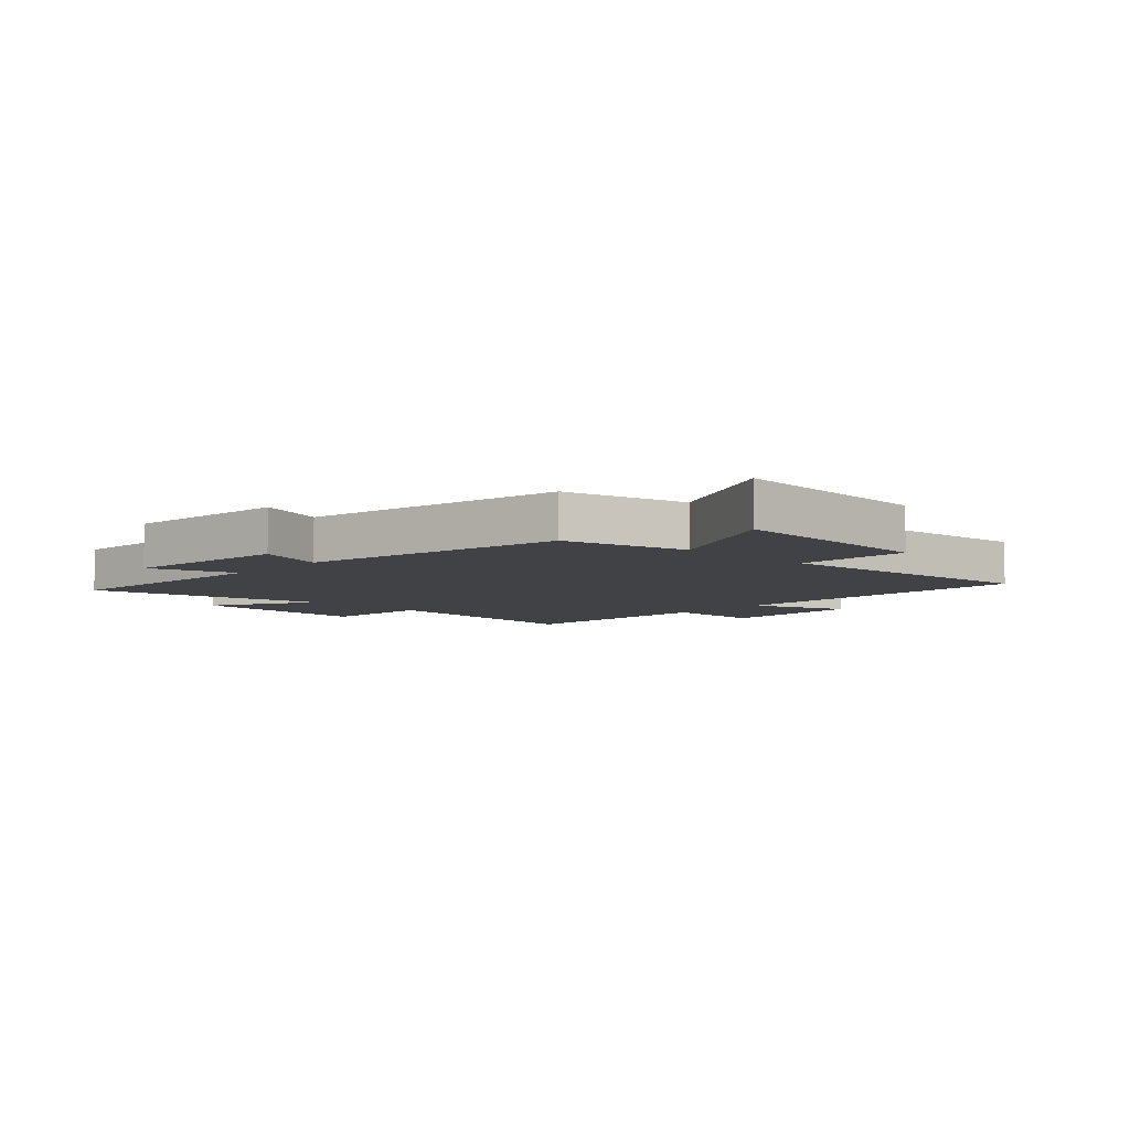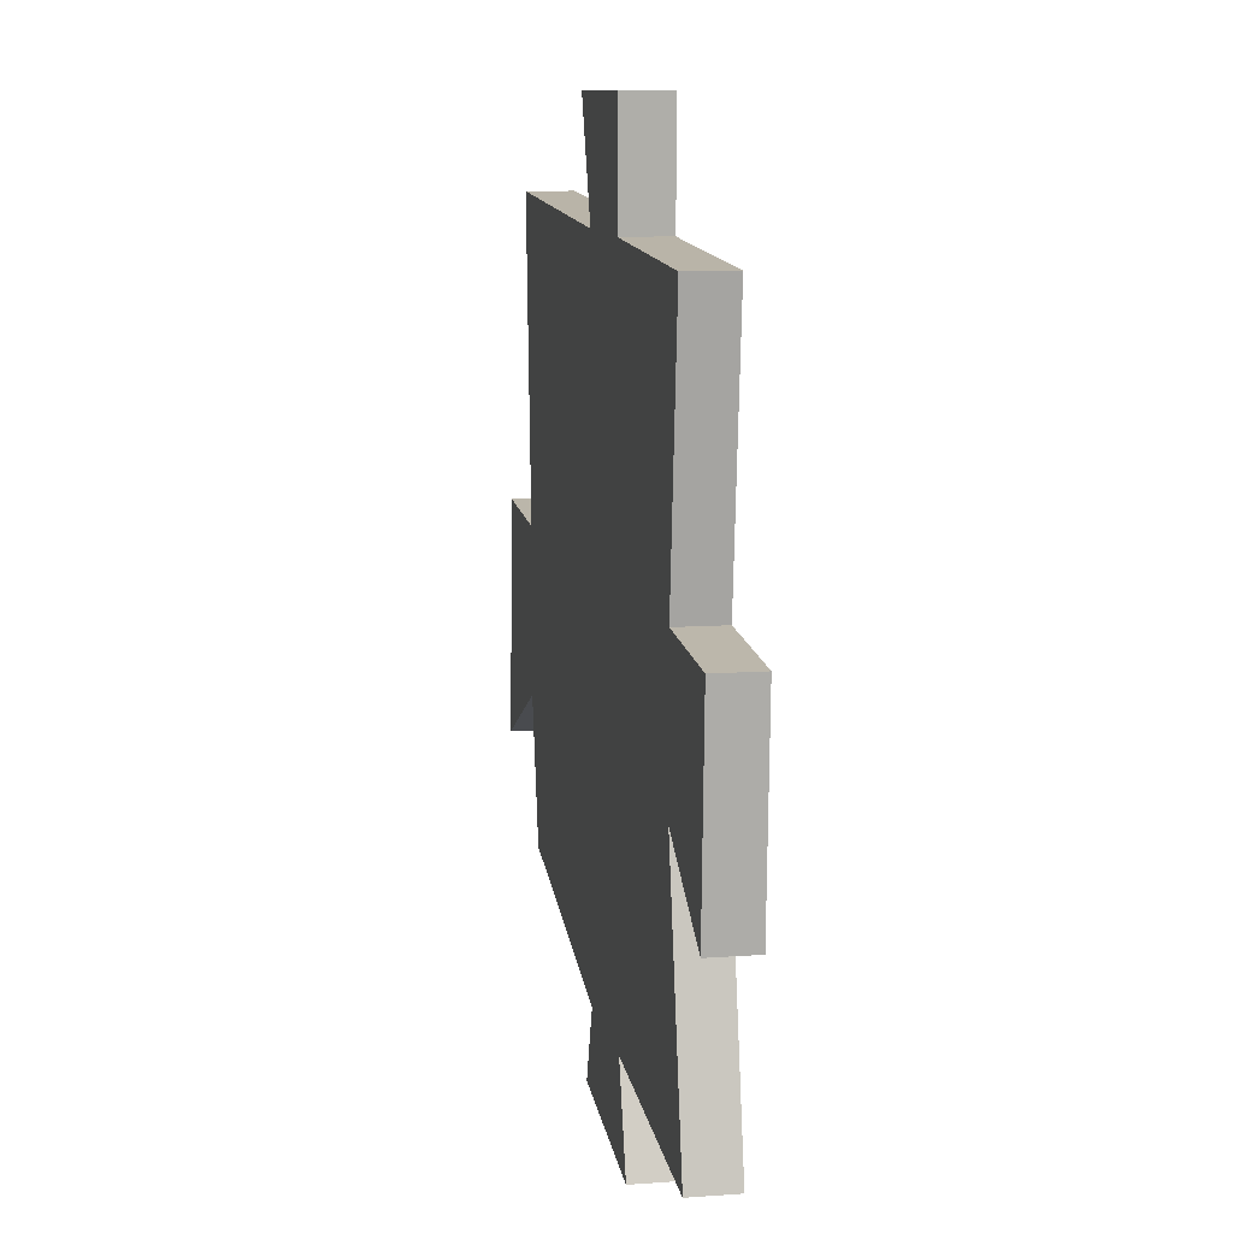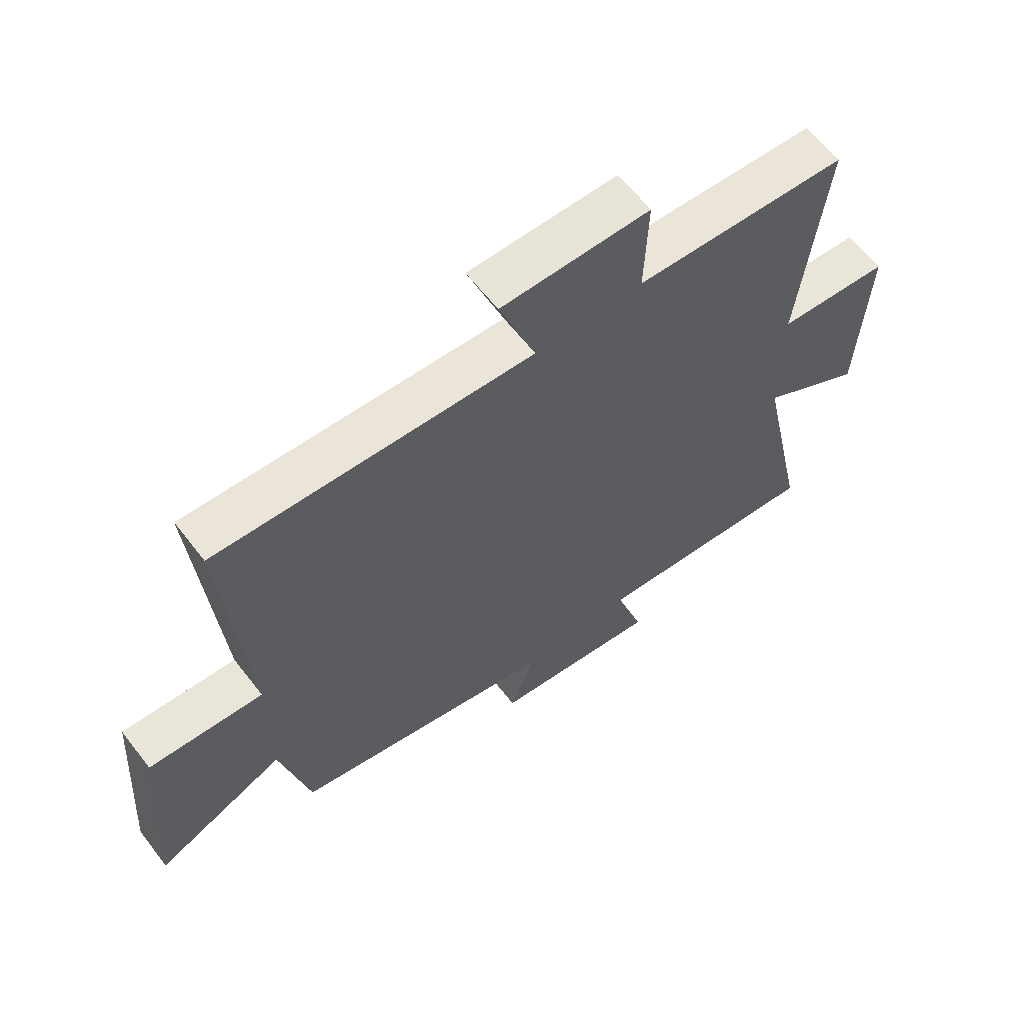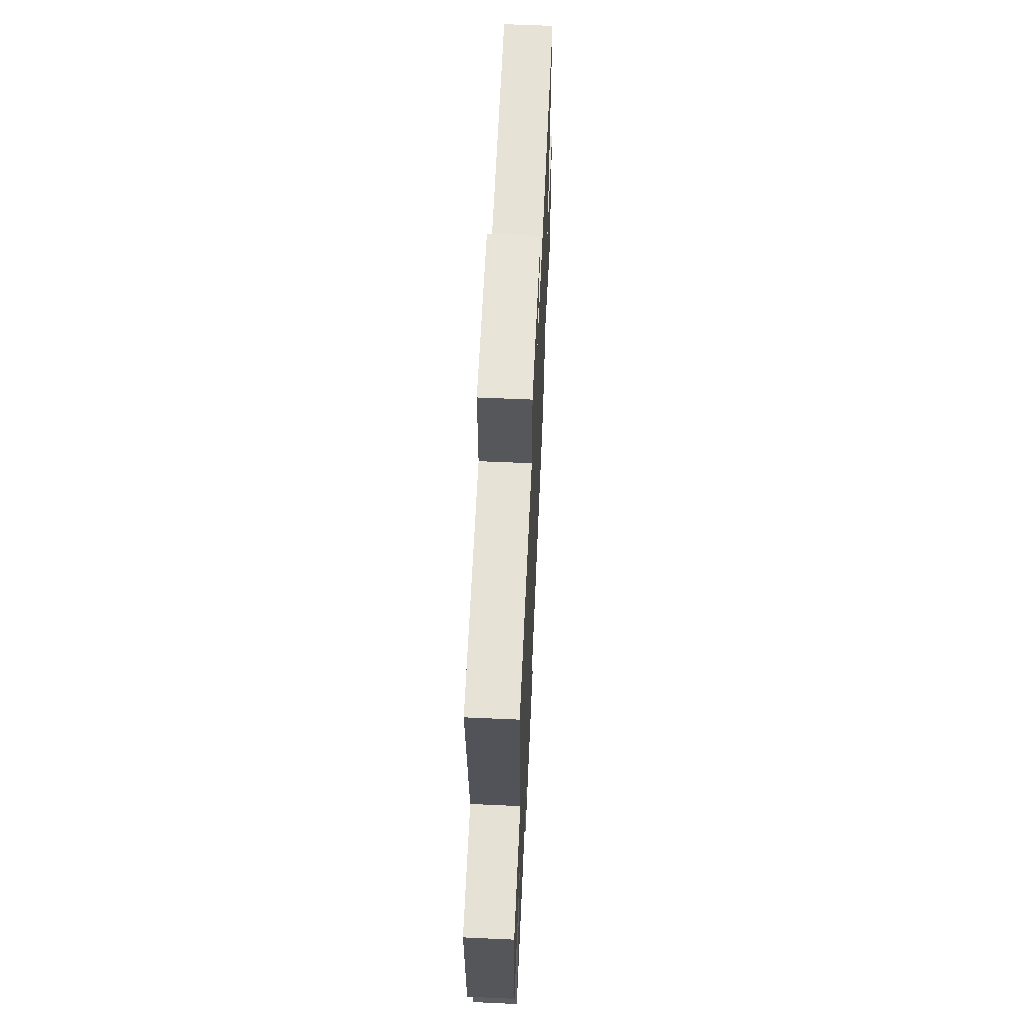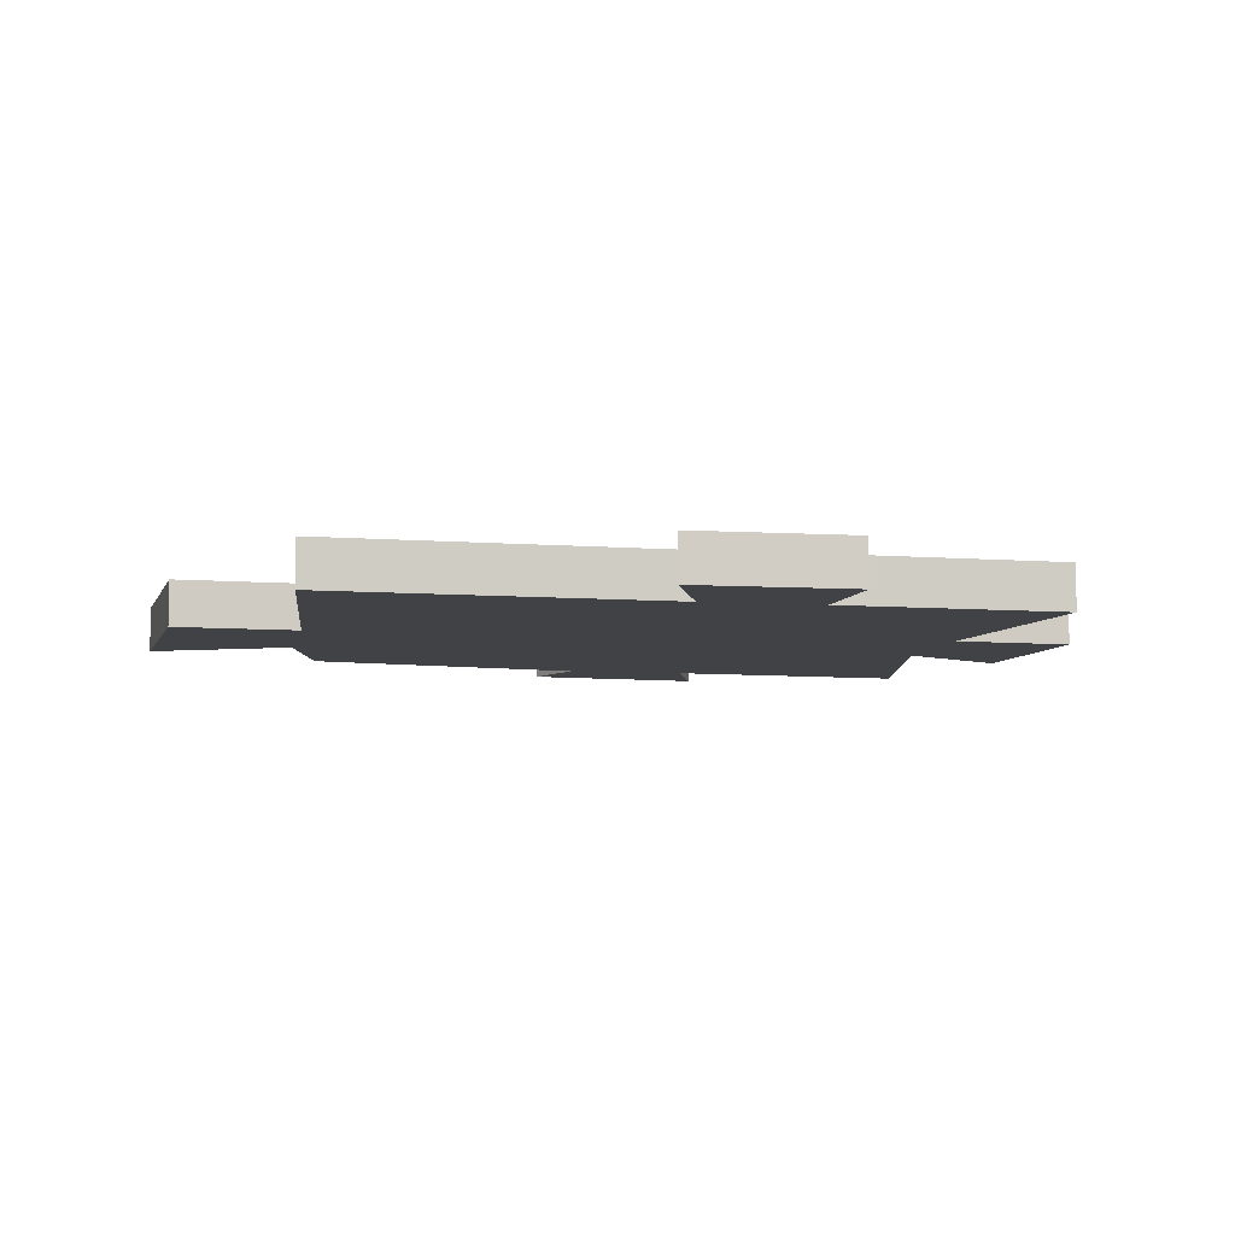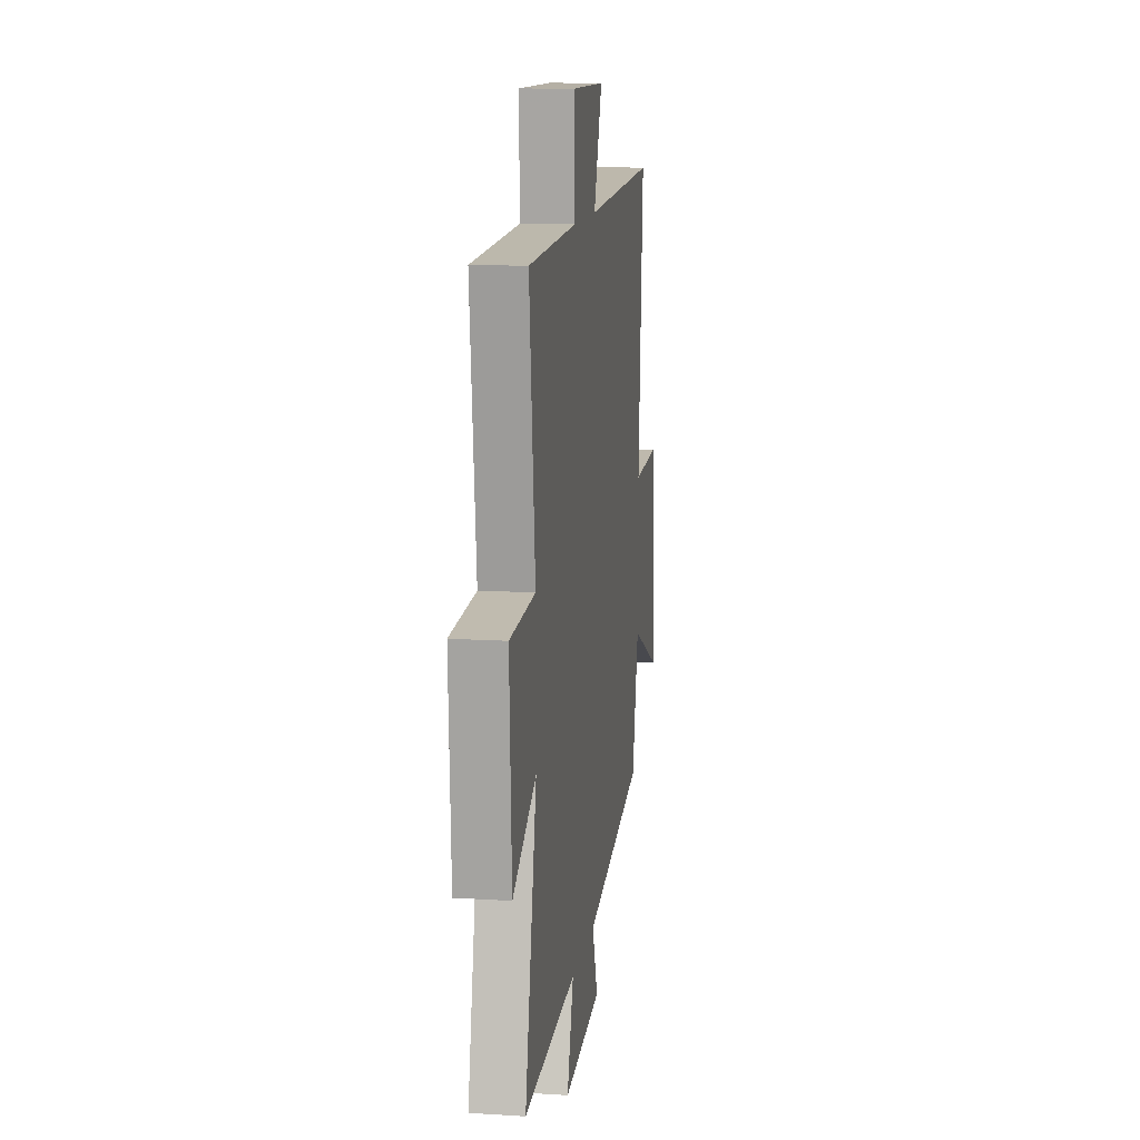
<metadata>
{"format":"obj","ext":"obj","renderer":"f3d","projection":"perspective","resolution":1024,"background":"white","views":[{"elev":-6.6,"azim":-132.9,"up":"+Y"},{"elev":10.6,"azim":79.7,"up":"+Z"},{"elev":61.8,"azim":-37.6,"up":"+Z"},{"elev":61.0,"azim":92.6,"up":"+Z"},{"elev":-6.7,"azim":-10.9,"up":"+Y"},{"elev":12.2,"azim":98.4,"up":"+Z"}]}
</metadata>
<code>
v 0.586 0.07 -0.531
v 0.195 0.07 -0.5
v 0.243 0.07 -0.649
v -0.041 0.07 -0.615
v 0.001 0.07 -0.5
v -0.45 0.07 -0.406
v -0.5 0.07 -0.193
v -0.72 0.07 -0.296
v -0.694 0.07 0.064
v -0.5 0.07 0.053
v -0.537 0.07 0.524
v -0.002 0.07 0.5
v -0.064 0.07 0.667
v 0.188 0.07 0.669
v 0.182 0.07 0.5
v 0.543 0.07 0.484
v 0.5 0.07 0.094
v 0.69 0.07 0.081
v 0.674 0.07 -0.229
v 0.5 0.07 -0.13
v 0.586 0 -0.531
v 0.195 0 -0.5
v 0.243 0 -0.649
v -0.041 0 -0.615
v 0.001 0 -0.5
v -0.45 0 -0.406
v -0.5 0 -0.193
v -0.72 0 -0.296
v -0.694 0 0.064
v -0.5 0 0.053
v -0.537 0 0.524
v -0.002 0 0.5
v -0.064 0 0.667
v 0.188 0 0.669
v 0.182 0 0.5
v 0.543 0 0.484
v 0.5 0 0.094
v 0.69 0 0.081
v 0.674 0 -0.229
v 0.5 0 -0.13
f 17 18 19 20
f 15 16 17
f 15 17 20
f 12 13 14 15
f 20 1 2
f 15 20 2
f 12 15 2
f 10 11 12 2
f 7 8 9 10
f 7 10 2
f 6 7 2
f 5 6 2
f 2 3 4 5
f 40 39 38 37
f 37 36 35
f 40 37 35
f 35 34 33 32
f 22 21 40
f 22 40 35
f 22 35 32
f 22 32 31 30
f 30 29 28 27
f 22 30 27
f 22 27 26
f 22 26 25
f 25 24 23 22
f 1 21 22 2
f 2 22 23 3
f 3 23 24 4
f 4 24 25 5
f 5 25 26 6
f 6 26 27 7
f 7 27 28 8
f 8 28 29 9
f 9 29 30 10
f 10 30 31 11
f 11 31 32 12
f 12 32 33 13
f 13 33 34 14
f 14 34 35 15
f 15 35 36 16
f 16 36 37 17
f 17 37 38 18
f 18 38 39 19
f 19 39 40 20
f 20 40 21 1

</code>
